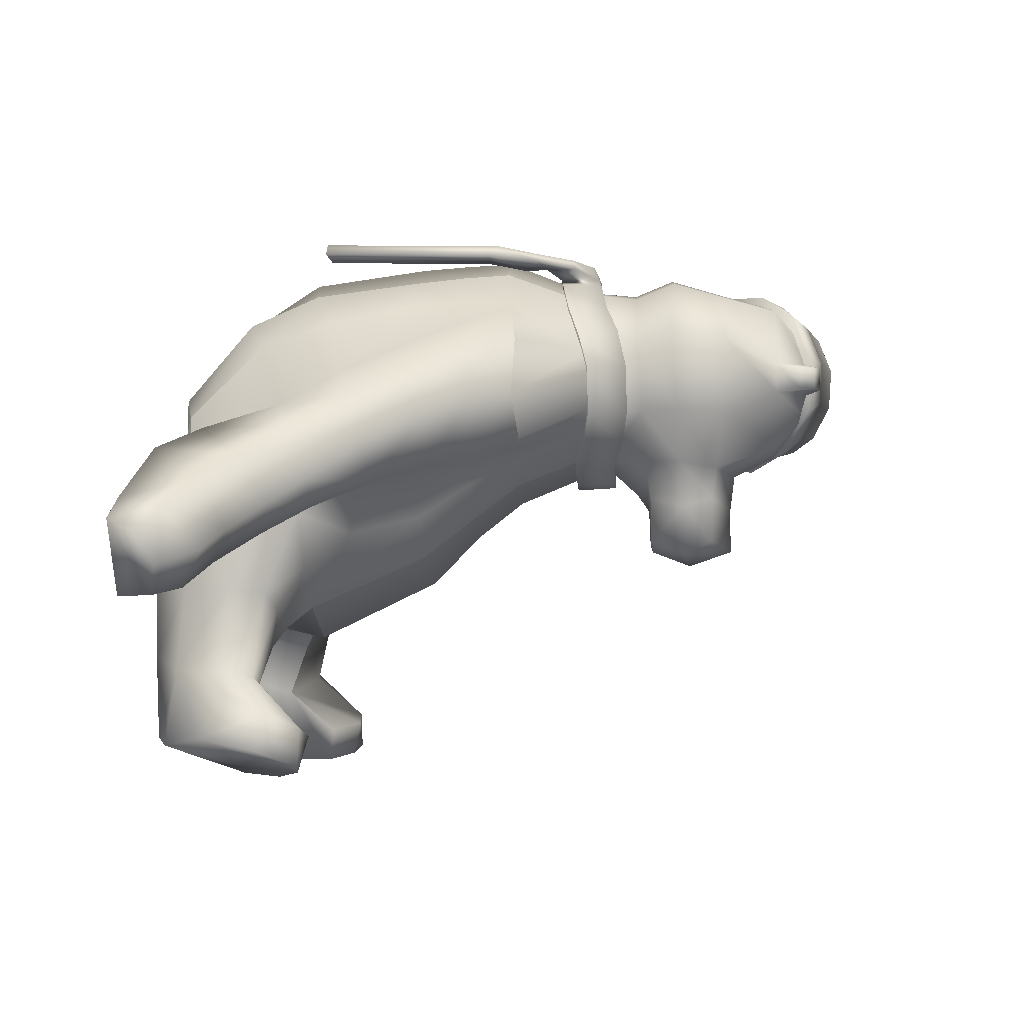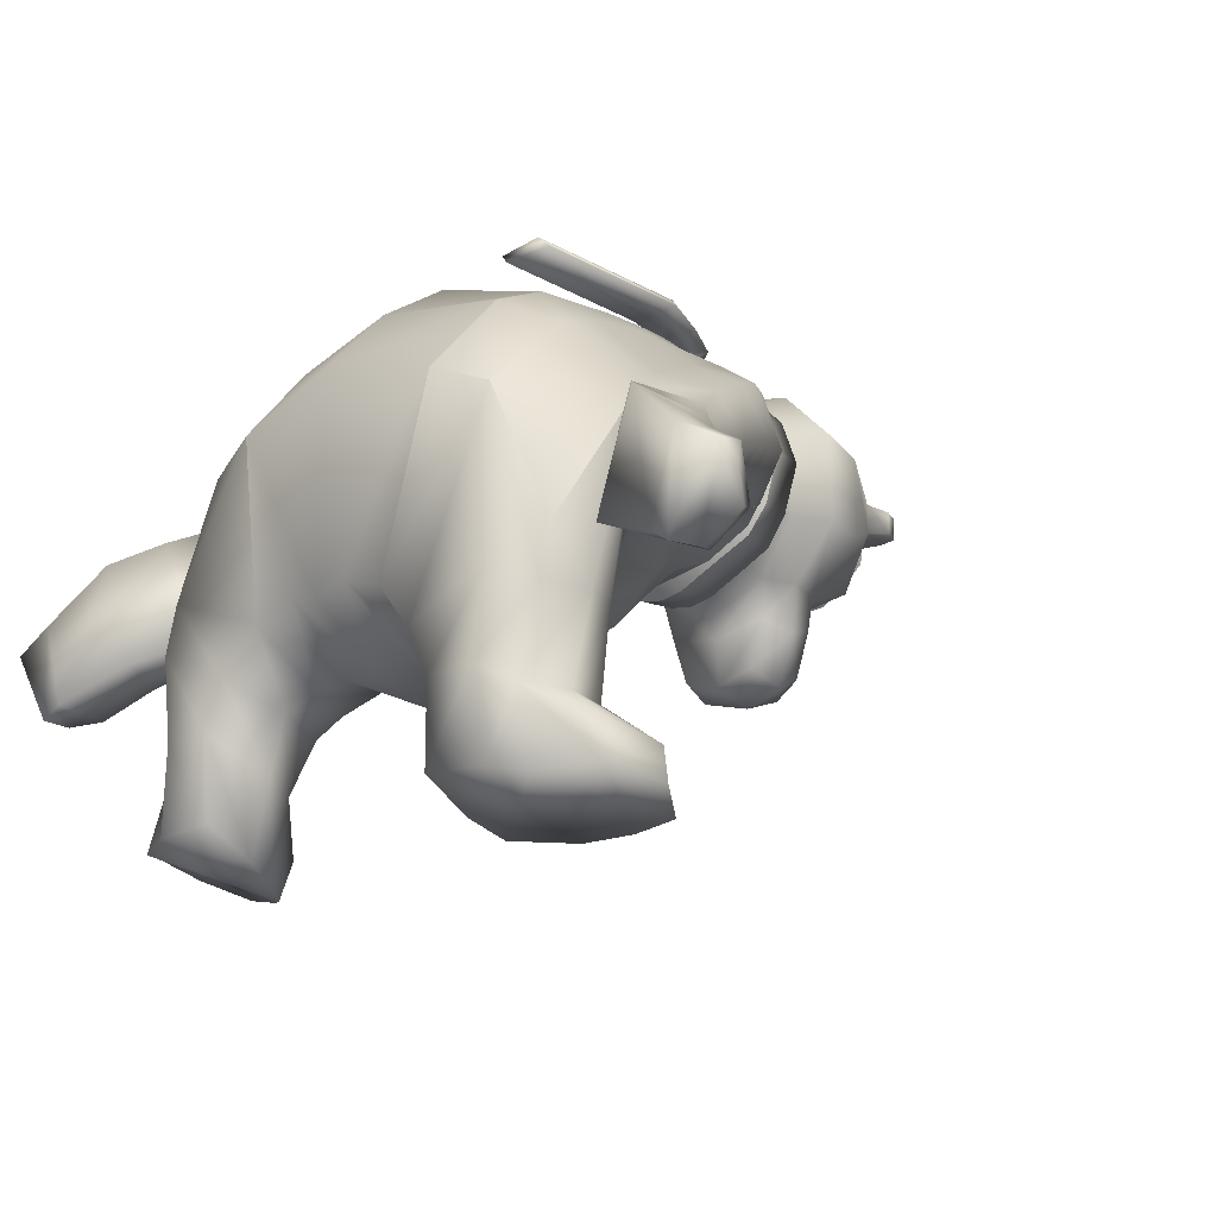
<metadata>
{"format":"obj","ext":"obj","renderer":"f3d","projection":"perspective","resolution":1024,"background":"white","views":[{"elev":-3.7,"azim":93.2,"up":"+Z"},{"elev":-16.5,"azim":43.8,"up":"+Z"}]}
</metadata>
<code>
g default
v -2.787 91.6 16.04
v 0.4057 94.08 21.03
v 1.256 94.3 27.07
v -0.3582 92.34 32.59
v -4.065 89.09 36.3
v -8.979 85.61 37.22
v -13.78 83.1 35.1
v -17.18 81.95 30.5
v -18.05 82.27 24.73
v -16.47 83.66 19.24
v -12.82 85.58 15.2
v -7.732 88.16 13.83
v -5.799 93.67 16.62
v -9.918 90.86 14.71
v -3.164 95.79 20.97
v -2.471 96.09 26.29
v -3.935 94.39 31.14
v -7.19 91.52 34.36
v -11.46 88.49 35.11
v -15.61 86.25 33.21
v -18.49 85.16 29.15
v -19.16 85.37 24.08
v -17.64 86.62 19.29
v -14.32 88.49 15.82
v -18.75 93.94 23.17
v -18.12 95.68 25.27
v -18.25 93.39 28.44
v -19.34 90.52 24.84
v -18.41 95.08 23.98
v -17.96 95.54 26.68
v -18.01 94.69 27.84
v -18.61 91.99 28.32
v -18.98 90.88 27.51
v -19.25 90.35 26.24
v -19.27 91.32 23.67
v -19.05 92.57 23.06
v -23.97 88.28 23.12
v -23.29 88.39 22.74
v -24.36 88.06 23.75
v -24.35 87.81 24.46
v -23.95 87.59 25.05
v -23.28 87.44 25.38
v -22.5 87.43 25.35
v -21.82 87.54 24.97
v -21.42 87.75 24.35
v -21.42 88.01 23.64
v -21.81 88.24 23.05
v -22.5 88.38 22.72
v -22.97 82.46 21.86
v -21.83 91.94 23.42
v -21.19 91.22 23.27
v -22.44 91.84 26.86
v -20.79 89.82 26.44
v -20.66 90.47 23.66
v -22.72 92.4 26.05
v -22.71 92.62 25.02
v -21.33 90.34 27.09
v -21.93 91.08 27.24
v -20.39 89.91 24.47
v -20.44 89.67 25.49
v -22.39 92.45 24.06
v -4.499 83.97 11.13
v 1.986 88.7 13.57
v 6.15 91.92 19.51
v 7.235 91.93 26.8
v 5.256 89.86 33.57
v 0.6953 85.69 37.16
v -5.581 81.77 37.93
v -10.75 79.31 36.2
v -15.89 77.98 31.07
v -17.11 78.25 23.98
v -15.08 79.77 17.2
v -10.69 81.37 13.35
v 15.15 20.79 35.41
v 12.59 35.96 -2.343
v 9.941 19.4 -9.415
v 12.59 34.8 37.67
v 19.5 35.96 3.168
v 21.16 26.32 0.8569
v 21.65 23.58 30.69
v 18.77 34.8 33.39
v 21.95 35.78 9.157
v 25.01 27.27 6.803
v 29.27 25.6 22.57
v 23.29 35.67 27.87
v 10.92 43 3.27
v 10.92 41.83 38.72
v 16.69 43 8.011
v 16.69 41.83 34.39
v 18.74 42.81 11.23
v 20.18 42.64 30.92
v 9.942 49.46 8.29
v 9.491 48.19 39.35
v 15.72 49.35 11.24
v 15.38 48.19 34.61
v 18.83 49.17 12.86
v 19.12 48.96 32.71
v 7.658 59.8 12.63
v 7.658 58.64 35.77
v 13.55 59.8 15.82
v 13.55 58.64 32.16
v 15.64 59.62 18.82
v 15.95 59.84 27.39
v 31.94 37.42 23.93
v 28.9 43.26 26.4
v 29 38.53 9.669
v 33.08 31.41 7.315
v 37.07 27.25 18.63
v 26.61 44.21 11.23
v 24.65 49.8 27.84
v 23.35 50.27 13.94
v 27.88 49.42 19.67
v 34.89 37.14 15.58
v 31.28 43.42 18.36
v 38.85 29.77 11.7
v 15.79 61.16 24.36
v 19.82 11.41 -32.86
v 13.83 16.47 -12.33
v 26.7 20.7 -4.199
v 29.29 20.06 3.181
v 42.33 23.14 6.881
v 37.15 23.15 3.494
v 41.36 20.12 14.01
v 25.6 17.32 -33.1
v 59.49 0.8491 0.7282
v 54.21 5.355 -8.763
v 53.26 0.8491 -8.807
v 58.43 6.688 -5.191
v 59.53 4.477 -1.321
v 54.1 1.102 3.772
v 50.64 1.199 -7.091
v 51.86 8.879 -7.763
v 54.87 11.76 -3.057
v 57.53 7.348 2.325
v 50.99 10.89 6.16
v 45.22 11.61 -4.24
v 49.56 13.9 -0.322
v 40.28 4.182 -3.193
v 45.77 3.837 10.77
v 16.26 2.177 20.21
v 4.454 0.4566 -2.594
v 17.01 11.52 30.95
v 5.448 10.23 -10.67
v 10.77 0.4166 -4.66
v 10.12 9.288 -11.54
v 16.49 14.77 -15.1
v 28.18 17.24 -9.918
v 31.11 15.88 -7.972
v 15.92 0.00775 -10.5
v 13.9 7.802 -13.43
v 17.96 12.08 -22.22
v 28.6 14.91 -20.2
v 31.17 14.4 -19.25
v 19.01 0.255 -16.39
v 16.01 7.59 -20.87
v 33.56 18.08 17.71
v 32.9 11.23 -7.36
v 31.37 6.489 -0.3337
v 31.22 5.025 -7.259
v 27.83 0.4181 -5.38
v 31.36 9.861 -18.46
v 29.33 3.55 -18.29
v 25.94 0.05012 -16.41
v 24.59 14.18 26.77
v 18.52 0.6844 -26.93
v 18.27 7.095 -30.68
v 32.57 2.673 -28.53
v 27.46 0.7959 -27.59
v 33.86 21.26 -26.13
v 28.7 21.78 -27.36
v 34.62 11.39 -21.63
v 37.45 17.44 -24.12
v 35.7 21.24 -31.26
v 30.29 20.53 -32.27
v 37.65 8.12 -27.52
v 39.46 15.94 -28.93
v 23.93 17.99 -28.34
v 24 4.103 17.04
v 46.4 15.03 9.776
v 45.48 18.44 3.324
v 40.67 17.11 -0.1947
v 34.98 10.83 -0.03557
v 40.65 9.124 13.85
v -12.59 34.8 37.67
v -5.584 35.96 -5.423
v -15.15 20.79 35.41
v -19.5 35.96 3.168
v -21.16 26.32 0.8569
v -21.65 23.58 30.69
v -18.77 34.8 33.39
v -21.95 35.78 9.157
v -25.01 27.27 6.803
v -29.27 25.6 22.57
v -23.29 35.67 27.87
v -10.92 41.83 38.72
v -4.582 43 1.634
v -16.69 43 8.011
v -16.69 41.83 34.39
v -18.74 42.81 11.23
v -20.18 42.64 30.92
v -9.491 48.19 39.35
v -3.868 49.46 6.628
v -15.72 49.35 11.24
v -15.38 48.19 34.61
v -18.83 49.17 12.86
v -19.12 48.96 32.71
v -7.658 58.64 35.77
v -3.479 59.8 10.85
v -13.55 59.8 15.82
v -13.55 58.64 32.16
v -15.64 59.62 18.82
v -15.95 59.84 27.39
v -31.94 37.42 23.93
v -28.9 43.26 26.4
v -29 38.53 9.669
v -33.08 31.41 7.315
v -37.07 27.25 18.63
v -26.61 44.21 11.23
v -23.35 50.27 13.94
v -24.65 49.8 27.84
v -34.89 37.14 15.58
v -31.28 43.42 18.36
v -38.85 29.77 11.7
v -27.88 49.42 19.67
v -15.79 61.16 24.36
v -9.941 19.4 -9.415
v -19.82 11.41 -32.86
v -13.83 16.47 -12.33
v -26.7 20.7 -4.199
v -29.29 20.06 3.181
v -33.56 18.08 17.71
v -42.33 23.14 6.881
v -37.15 23.15 3.494
v -41.36 20.12 14.01
v 0 18.73 39.5
v 0 34.8 41.78
v 0 41.83 42.33
v 0 48.19 42.62
v 0 58.64 38.4
v 0 19.74 -13.67
v -25.6 17.32 -33.1
v -59.49 0.8491 0.7282
v -54.21 5.355 -8.763
v -53.26 0.8491 -8.807
v -58.43 6.688 -5.191
v -59.53 4.477 -1.321
v -54.1 1.102 3.772
v -50.64 1.199 -7.091
v -51.86 8.879 -7.763
v -54.87 11.76 -3.057
v -57.53 7.348 2.325
v -50.99 10.89 6.16
v -45.22 11.61 -4.24
v -49.56 13.9 -0.322
v -40.28 4.182 -3.193
v -45.77 3.837 10.77
v -4.454 0.4566 -2.594
v 0 0.4567 23.66
v 0 0.4566 -3.783
v 0 9.342 33.32
v -5.448 10.23 -10.67
v 0 10.23 -11.52
v -10.77 0.4166 -4.66
v -10.12 9.288 -11.54
v -16.49 14.77 -15.1
v -28.18 17.24 -9.918
v -31.11 15.88 -7.972
v -15.92 0.00775 -10.5
v -13.9 7.802 -13.43
v -17.96 12.08 -22.22
v -28.6 14.91 -20.2
v -31.17 14.4 -19.25
v -19.01 0.255 -16.39
v -16.01 7.59 -20.87
v -32.9 11.23 -7.36
v -31.37 6.489 -0.3337
v -31.22 5.025 -7.259
v -27.98 1.881 1.545
v -27.83 0.4181 -5.38
v -31.36 9.861 -18.46
v -29.33 3.55 -18.29
v -25.94 0.05012 -16.41
v -24.59 14.18 26.77
v -17.01 11.52 30.95
v -18.52 0.6844 -26.93
v -18.27 7.095 -30.68
v -32.57 2.673 -28.53
v -27.46 0.7959 -27.59
v -33.86 21.26 -26.13
v -28.7 21.78 -27.36
v -34.62 11.39 -21.63
v -37.45 17.44 -24.12
v -35.7 21.24 -31.26
v -30.29 20.53 -32.27
v -37.65 8.12 -27.52
v -39.46 15.94 -28.93
v -23.93 17.99 -28.34
v -16.26 2.177 20.21
v -24 4.103 17.04
v -46.4 15.03 9.776
v -45.48 18.44 3.324
v -40.67 17.11 -0.1947
v -34.98 10.83 -0.03557
v -40.65 9.124 13.85
v 3.389 58.02 8.875
v 3.389 55.73 39.52
v 9.198 56.16 37.68
v 13.95 59.15 14.31
v 14.14 56.97 33.93
v 17.28 58.68 28.86
v 18.47 59.75 24.55
v 3.472 63.57 9.197
v 3.389 61.29 39.52
v 7.867 61.7 37.84
v 7.953 63.39 11.05
v 12.72 62.53 33.93
v 12.39 64.7 14.14
v 17.07 65.28 24.73
v 15.75 64.06 30.24
v 14.84 65.37 18.42
v 7.87 57.84 10.73
v 16.44 59.82 18.15
v -3.389 61.29 39.52
v -3.389 55.73 39.52
v -7.87 57.84 10.73
v -16.44 59.82 18.15
v 0 58.1 8.334
v 0 56.02 39.76
v 0 63.65 8.656
v -3.472 63.57 9.197
v -7.867 61.7 37.84
v -7.953 63.39 11.05
v -12.72 62.53 33.93
v -12.39 64.7 14.14
v -17.07 65.28 24.73
v -15.75 64.06 30.24
v -14.84 65.37 18.42
v 0 61.58 39.76
v -3.389 58.02 8.875
v -13.95 59.15 14.31
v -18.47 59.75 24.55
v 5.091 53.63 40.82
v -17.28 58.68 28.86
v -14.14 56.97 33.93
v -9.198 56.16 37.68
v 2.751 55.34 41.08
v 3.147 60.04 41.6
v 0.2929 60.48 41.99
v -0.1031 55.78 41.46
v -2.619 60.49 41.9
v -3.015 55.79 41.37
v 8.691 57.82 40.33
v -6.264 55.3 40.06
v 3.948 54.12 41.72
v 7.127 57.6 41.86
v 6.879 50.42 40.45
v 11.37 52.51 41
v 6.09 50.9 41.48
v 9.956 52.38 42.36
v 6.898 45.26 41.49
v 14.25 45.64 41.41
v 6.249 46.73 42.58
v 12.47 46.8 43.13
v 7.975 21.88 41.7
v 15.26 21.88 41.65
v 7.188 21.88 42.77
v 13.37 21.88 43.35
v -8.108 58.48 39.15
v -5.61 55.54 40.84
v -7.354 58.21 40.42
v -9.254 52.07 38.79
v -12.91 54.37 38.31
v -8.746 52.43 39.82
v -12.01 54.15 39.76
v -9.971 49.4 38.86
v -16.55 48.84 36.92
v -9.238 49.5 40.19
v -15.04 49.02 39.12
v -11.94 27.01 39.1
v -18.58 26.45 37.18
v -11.51 27.08 40.33
v -17.31 26.61 39.3
v 0 63.45 24.33
v 0 57.92 24.06
v 13.82 66.85 28.84
v 14.85 61.67 30.48
v 14.85 63.87 18.53
v 14.1 67.59 18.71
v 9.061 60.33 36.39
v 8.031 66.85 35.76
v 9.061 62.6 12.82
v 8.72 67.94 11.71
v 9.514 72.35 37.82
v 11.47 86.97 21.72
v 10.2 73.09 11.71
v 16.91 72.4 18.61
v 17.19 71.88 30.51
v 7.795 68.82 6.572
v 9.041 73.53 5.356
v 11.47 86.97 25.79
v 5.618 68.84 0.3522
v 6.499 73.54 -1.563
v 15.55 79.22 18.44
v 15.55 79.31 29.22
v 8.84 79.79 35.76
v 8.467 78.31 11.02
v 8.141 77.75 6.572
v 5.964 77.76 0.3522
v 7.097 87.17 34.01
v 7.097 87.17 14.03
v 6.027 91.65 21.7
v 6.027 91.65 26.15
v 3.527 91.65 29.22
v 3.527 91.65 18.81
v 12.68 90 22.16
v 12.68 90 25.14
v 8.709 93.41 22.15
v 8.709 93.41 25.4
v 11.64 92.42 25.08
v 11.64 92.42 21.97
v -13.82 66.85 28.84
v -14.85 61.67 30.48
v -14.85 63.87 18.53
v -14.1 67.59 18.71
v -9.061 60.33 36.39
v -8.031 66.85 35.76
v -9.061 62.6 12.82
v -8.72 67.94 11.71
v 0 62.68 11.46
v 0 66.93 7.56
v 0 60.22 38.13
v 0 66.75 37.49
v -9.514 72.35 37.82
v -11.47 86.97 21.72
v -10.2 73.09 11.71
v -16.91 72.4 18.61
v -17.19 71.88 30.51
v 0 72.24 39.75
v 0 68.54 5.207
v -7.795 68.82 6.572
v -9.041 73.53 5.356
v -11.47 86.97 25.79
v 0 69.16 -1.013
v -5.618 68.84 0.3522
v -6.499 73.54 -1.563
v 0 74.66 -3.082
v -15.55 79.22 18.44
v -15.55 79.31 29.22
v 0 81.36 10.2
v 0 79.79 37.49
v -8.84 79.79 35.76
v -8.467 78.31 11.02
v 0 80.71 5.207
v -8.141 77.75 6.572
v 0 80.71 -1.013
v -5.964 77.76 0.3522
v 0 86.97 12.87
v 0 86.97 35.48
v -7.097 87.17 34.01
v -7.097 87.17 14.03
v 0 91.65 18.21
v 0 91.65 29.99
v -3.527 91.65 18.81
v -22.82 83.83 19.13
v -22.82 79.93 19.13
v -22.82 85.78 22.51
v -19.89 83.83 20.82
v -19.89 79.93 20.82
v -19.89 83.83 24.2
v -22.82 77.98 22.51
v -22.82 83.83 25.89
v -25.74 83.83 24.2
v -25.74 79.93 24.2
v -25.74 83.83 20.82
v -25.74 79.93 20.82
g FBXASC048_TEX_600
f 62 12 1 63
f 63 1 2 64
f 64 2 3 65
f 65 3 4 66
f 66 4 5 67
f 67 5 6 68
f 68 6 7 69
f 69 7 8 70
f 70 8 9 71
f 71 9 10 72
f 3 2 15 16
f 72 10 11 73
f 73 11 12 62
f 19 18 27 32
f 10 9 22 23
f 7 6 19 20
f 4 3 16 17
f 11 10 23 24
f 1 12 14 13
f 8 7 20 21
f 5 4 17 18
f 12 11 24 14
f 2 1 13 15
f 9 8 21 22
f 6 5 18 19
f 16 15 26 30
f 23 22 28 35
f 20 19 32 33
f 17 16 30 31
f 24 23 35 36
f 13 14 25 29
f 21 20 33 34
f 18 17 31 27
f 14 24 36 25
f 15 13 29 26
f 22 21 34 28
f 59 60 45 46
f 39 37 49
f 57 58 42 43
f 55 56 39 40
f 54 59 46 47
f 53 57 43 44
f 52 55 40 41
f 51 54 47 48
f 61 50 38 37
f 60 53 44 45
f 58 52 41 42
f 50 51 48 38
f 56 61 37 39
f 30 26 56 55
f 46 45 49
f 43 42 49
f 40 39 49
f 47 46 49
f 44 43 49
f 41 40 49
f 48 47 49
f 37 38 49
f 45 44 49
f 42 41 49
f 38 48 49
f 35 28 59 54
f 33 32 57 53
f 31 30 55 52
f 36 35 54 51
f 29 25 50 61
f 34 33 53 60
f 27 31 52 58
f 25 36 51 50
f 26 29 61 56
f 32 27 58 57
f 28 34 60 59
f 73 62 63 64 65 66 67 68 69 70 71 72
f 136 137 133 132
f 240 185 75 76
f 107 115 121 122
f 178 144 149 160
f 81 85 91 89
f 76 75 78 79
f 77 74 80 81
f 115 108 123 121
f 82 90 109 106
f 79 78 82 83
f 81 80 84 85
f 89 91 97 95
f 108 84 156 123
f 237 87 93 238
f 82 78 88 90
f 77 81 89 87
f 236 77 87 237
f 78 75 86 88
f 95 97 103 101
f 91 85 104 105
f 87 89 95 93
f 90 88 94 96
f 88 86 92 94
f 93 95 101 99
f 96 94 100 102
f 94 92 98 100
f 238 93 99 239
f 107 106 113 115
f 105 114 112 110
f 104 113 114 105
f 103 97 110
f 85 84 108 104
f 90 96 111 109
f 83 82 106 107
f 102 116 112 111
f 97 91 105 110
f 112 114 109 111
f 114 113 106 109
f 115 113 104 108
f 112 116 103 110
f 144 145 150 149
f 145 118 146 150
f 141 143 145 144
f 183 182 138 139
f 118 119 147 146
f 76 79 119 118
f 79 83 120 119
f 83 107 122 120
f 135 139 130 134
f 92 202 208 98
f 86 196 202 92
f 74 77 236 235
f 160 149 154 163
f 75 185 196 86
f 131 132 126 127
f 134 130 125 129
f 133 134 129 128
f 132 133 128 126
f 137 135 134 133
f 125 127 126 128 129
f 138 136 132 131
f 130 131 127 125
f 182 181 136 138
f 180 179 135 137
f 181 180 137 136
f 179 183 139 135
f 139 138 131 130
f 259 141 140 258
f 111 96 102
f 142 260 258 140
f 262 143 141 259
f 240 76 143 262
f 74 235 260 142
f 143 76 118 145
f 146 147 152 151
f 119 120 148 147
f 149 150 155 154
f 150 146 151 155
f 147 148 153 152
f 148 120 156 157
f 157 156 158 159
f 159 158 178 160
f 159 160 163 162
f 157 159 162 161
f 148 157 161 153
f 156 84 80 164
f 164 80 74 142
f 151 177 124 117
f 151 152 169 170
f 155 151 117 166
f 124 177 170 174
f 163 154 165 168
f 154 155 166 165
f 162 163 168 167
f 170 169 173 174
f 169 172 176 173
f 172 171 175 176
f 153 161 172 169
f 161 162 171 172
f 162 167 175 171
f 152 153 169
f 166 117 167 168
f 170 177 151
f 142 140 178 164
f 164 178 156
f 156 178 158
f 178 140 144
f 140 141 144
f 168 165 166
f 167 117 124 175
f 175 124 174 176
f 176 174 173
f 123 156 183 179
f 122 121 180 181
f 121 123 179 180
f 120 122 181 182
f 156 120 182 183
f 253 249 250 254
f 216 233 232 223
f 278 279 268 263
f 240 226 185
f 190 198 200 194
f 226 188 187 185
f 184 190 189 186
f 223 232 234 217
f 191 215 218 199
f 188 192 191 187
f 190 194 193 189
f 198 204 206 200
f 217 234 231 193
f 237 238 201 195
f 191 199 197 187
f 184 195 198 190
f 236 237 195 184
f 187 197 196 185
f 204 210 212 206
f 200 214 213 194
f 195 201 204 198
f 199 205 203 197
f 197 203 202 196
f 201 207 210 204
f 205 211 209 203
f 203 209 208 202
f 238 239 207 201
f 216 223 221 215
f 214 220 224 222
f 213 214 222 221
f 212 220 206
f 194 213 217 193
f 199 218 219 205
f 192 216 215 191
f 211 219 224 225
f 206 220 214 200
f 224 219 218 222
f 222 218 215 221
f 223 217 213 221
f 224 220 212 225
f 263 268 269 264
f 264 269 265 228
f 257 263 264 261
f 304 256 255 303
f 228 265 266 229
f 226 228 229 188
f 188 229 230 192
f 192 230 233 216
f 252 251 247 256
f 186 235 236 184
f 279 282 273 268
f 248 244 243 249
f 251 246 242 247
f 250 245 246 251
f 249 243 245 250
f 254 250 251 252
f 242 246 245 243 244
f 255 248 249 253
f 247 242 244 248
f 303 255 253 302
f 301 254 252 300
f 302 253 254 301
f 300 252 256 304
f 256 247 248 255
f 259 258 298 257
f 219 211 205
f 284 298 258 260
f 262 259 257 261
f 240 262 261 226
f 186 284 260 235
f 261 264 228 226
f 265 270 271 266
f 229 266 267 230
f 268 273 274 269
f 269 274 270 265
f 266 271 272 267
f 267 275 231 230
f 275 277 276 231
f 277 279 278 276
f 277 281 282 279
f 275 280 281 277
f 267 272 280 275
f 231 283 189 193
f 283 284 186 189
f 270 227 241 297
f 270 290 289 271
f 274 286 227 270
f 241 294 290 297
f 282 288 285 273
f 273 285 286 274
f 281 287 288 282
f 290 294 293 289
f 289 293 296 292
f 292 296 295 291
f 272 289 292 280
f 280 292 291 281
f 281 291 295 287
f 271 289 272
f 286 288 287 227
f 290 270 297
f 284 283 299 298
f 283 231 278 299
f 231 276 278
f 299 278 298
f 278 263 298
f 298 263 257
f 288 286 285
f 287 295 241 227
f 295 296 294 241
f 296 293 294
f 234 300 304 231
f 233 302 301 232
f 232 301 300 234
f 230 303 302 233
f 231 304 303 230
f 337 335 383
f 329 330 383
f 305 327 329 312
f 308 321 315 317
f 321 305 312 315
f 311 322 320 318
f 338 323 350 348
f 310 311 318 319
f 309 310 319 316
f 307 309 316 314
f 306 307 314 313
f 322 308 317 320
f 313 338 348 347
f 316 319 383
f 331 323 383
f 339 330 329 327
f 340 334 332 325
f 325 332 330 339
f 341 335 337 326
f 328 306 346 349
f 343 336 335 341
f 344 333 336 343
f 345 331 333 344
f 324 323 331 345
f 326 337 334 340
f 349 346 347 348
f 349 348 350 351
f 324 328 349 351
f 346 306 342 354
f 370 374 373 369
f 355 354 358 359
f 313 347 355 352
f 347 346 354 355
f 306 313 352 342
f 356 357 361 360
f 358 356 360 362
f 354 342 356 358
f 342 352 357 356
f 352 355 359 357
f 350 370 369 351
f 357 359 363 361
f 359 358 362 363
f 323 368 370 350
f 364 365 367 366
f 351 369 353 324
f 362 360 364 366
f 360 361 365 364
f 361 363 367 365
f 363 362 366 367
f 324 353 368 323
f 371 375 376 372
f 373 377 375 371
f 369 373 371 353
f 353 371 372 368
f 368 372 374 370
f 372 376 378 374
f 374 378 377 373
f 379 381 382 380
f 377 381 379 375
f 375 379 380 376
f 376 380 382 378
f 378 382 381 377
f 320 317 383
f 312 329 383
f 330 332 383
f 318 320 383
f 313 314 383
f 333 331 383
f 323 338 383
f 338 313 383
f 315 312 383
f 332 334 383
f 314 316 383
f 335 336 383
f 317 315 383
f 336 333 383
f 319 318 383
f 334 337 383
f 305 321 384
f 325 339 384
f 309 307 384
f 345 344 384
f 321 308 384
f 340 325 384
f 311 310 384
f 343 341 384
f 310 309 384
f 344 343 384
f 308 322 384
f 326 340 384
f 327 305 384
f 339 327 384
f 322 311 384
f 341 326 384
f 307 306 384
f 324 345 384
f 306 328 384
f 328 324 384
f 397 396 403 404
f 429 430 392 391
f 432 390 393 438
f 390 389 386 385
f 389 390 432 431
f 388 392 395 396
f 391 392 388 387
f 387 388 385 386
f 396 395 406 403
f 390 385 397 393
f 395 392 398 399
f 385 388 396 397
f 399 398 401 402
f 402 446 455 408
f 392 430 439 398
f 401 443 446 402
f 399 402 408 407
f 398 439 443 401
f 406 449 457 410
f 404 403 394 400
f 449 406 407 453
f 453 407 408 455
f 393 397 404 405
f 438 393 405 450
f 395 399 407 406
f 409 400 412 413
f 410 457 461 414
f 405 404 400 409
f 403 406 410 394
f 450 405 409 458
f 394 410 414 411
f 458 409 413 462
f 394 411 417 420 415
f 416 415 420 419
f 412 400 416 419 418
f 400 394 415 416
f 411 412 418 417
f 419 420 417 418
f 437 448 447 436
f 429 427 428 430
f 432 438 433 426
f 426 421 422 425
f 425 431 432 426
f 424 436 435 428
f 427 423 424 428
f 423 422 421 424
f 436 447 452 435
f 426 433 437 421
f 435 441 440 428
f 421 437 436 424
f 441 445 444 440
f 445 456 455 446
f 428 440 439 430
f 444 445 446 443
f 441 454 456 445
f 440 444 443 439
f 452 460 457 449
f 448 442 434 447
f 449 453 454 452
f 453 455 456 454
f 433 451 448 437
f 438 450 451 433
f 435 452 454 441
f 460 463 461 457
f 451 459 442 448
f 447 434 460 452
f 450 458 459 451
f 464 466 467
f 470 465 468
f 465 464 467 468
f 467 466 469
f 468 467 469 470
f 470 469 471
f 469 466 471
f 470 471 472 473
f 471 466 472
f 470 473 475
f 473 472 474 475
f 472 466 474
f 475 474 464 465
f 474 466 464
f 470 475 465

</code>
